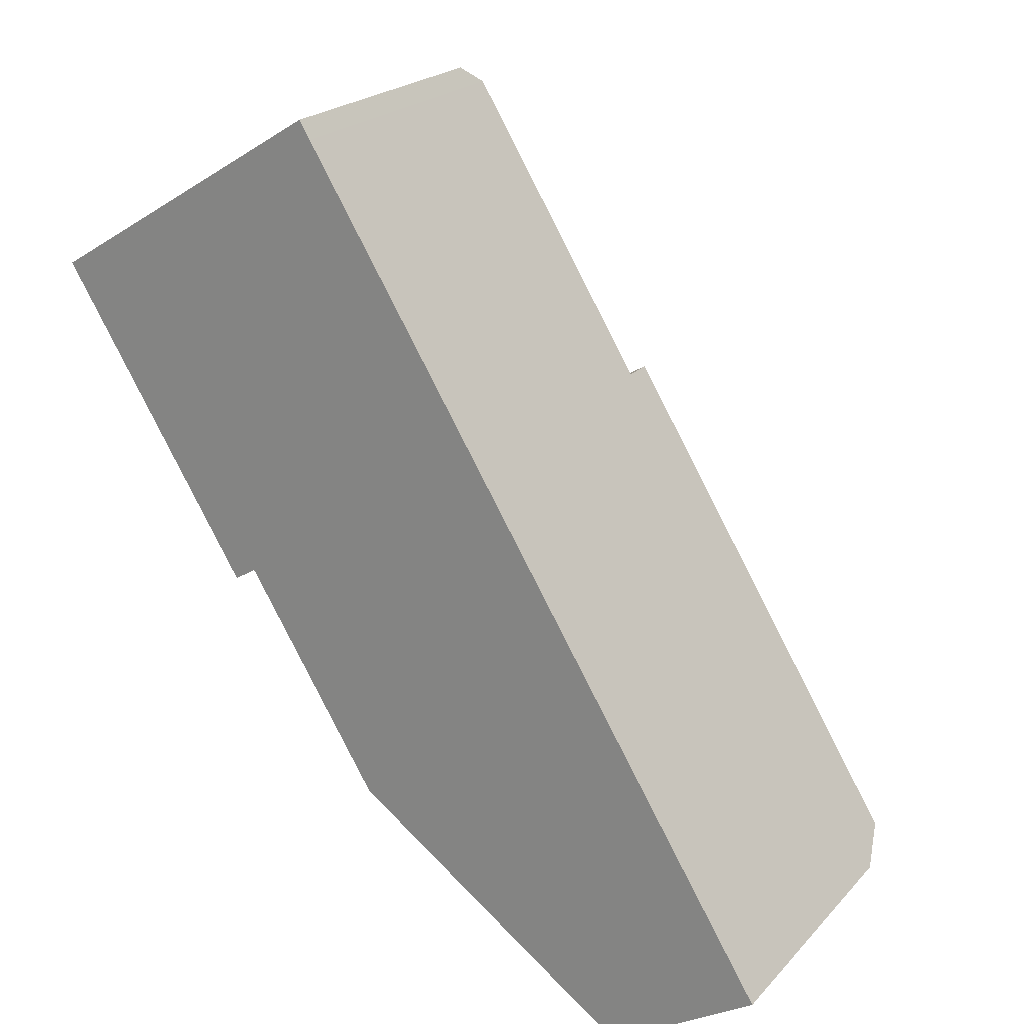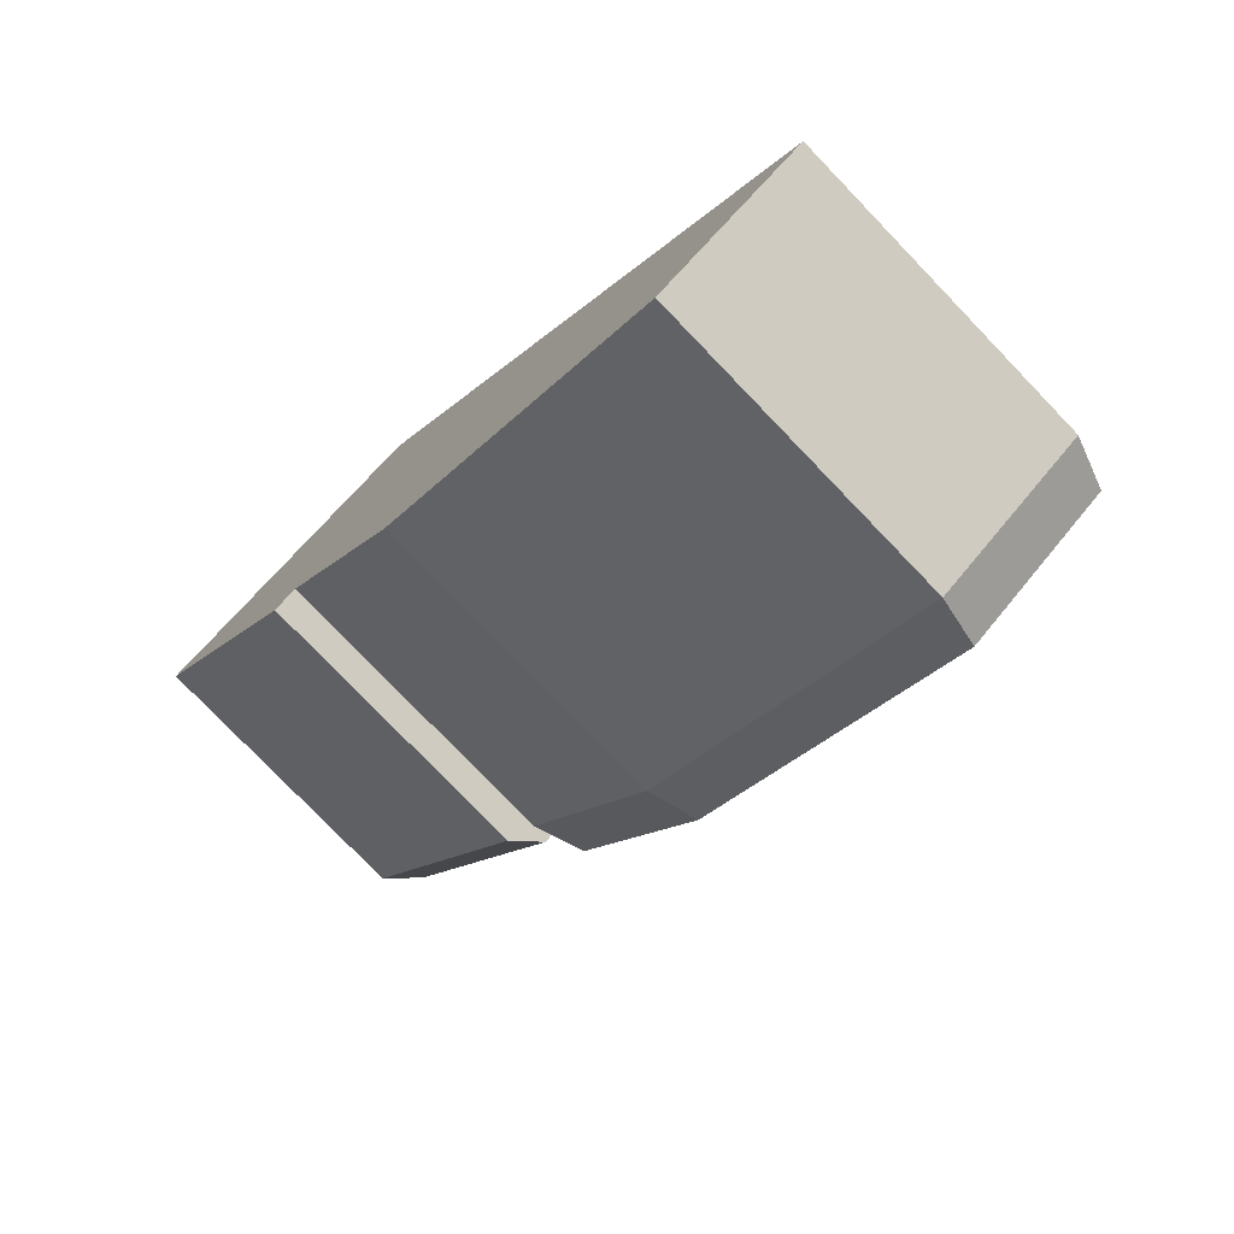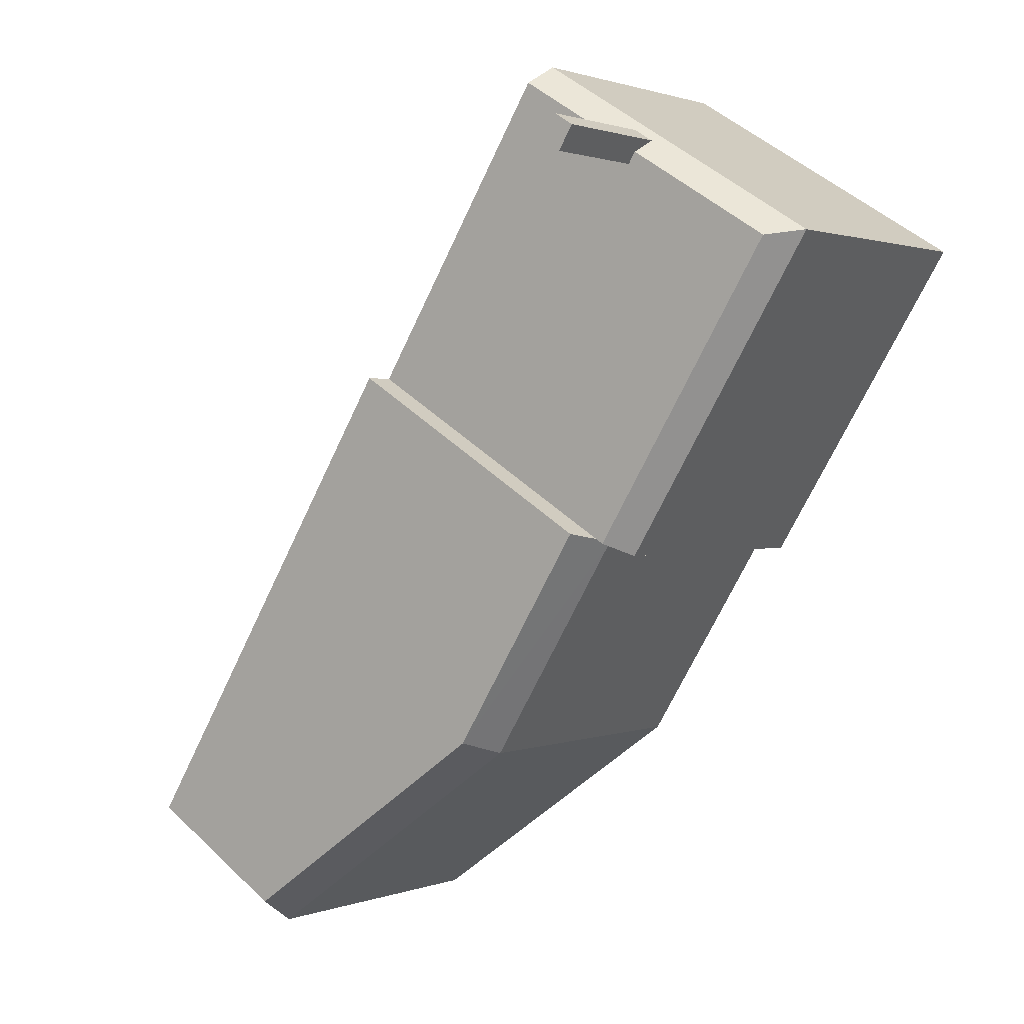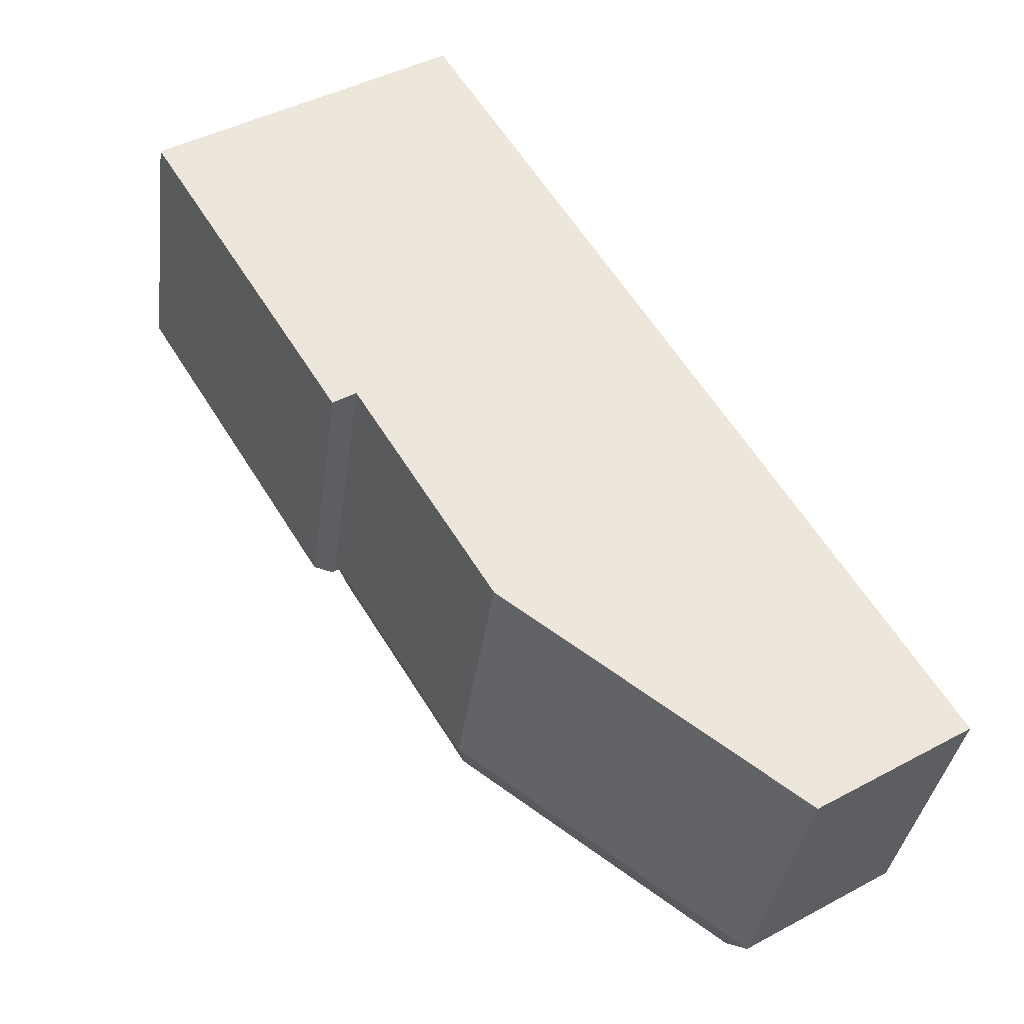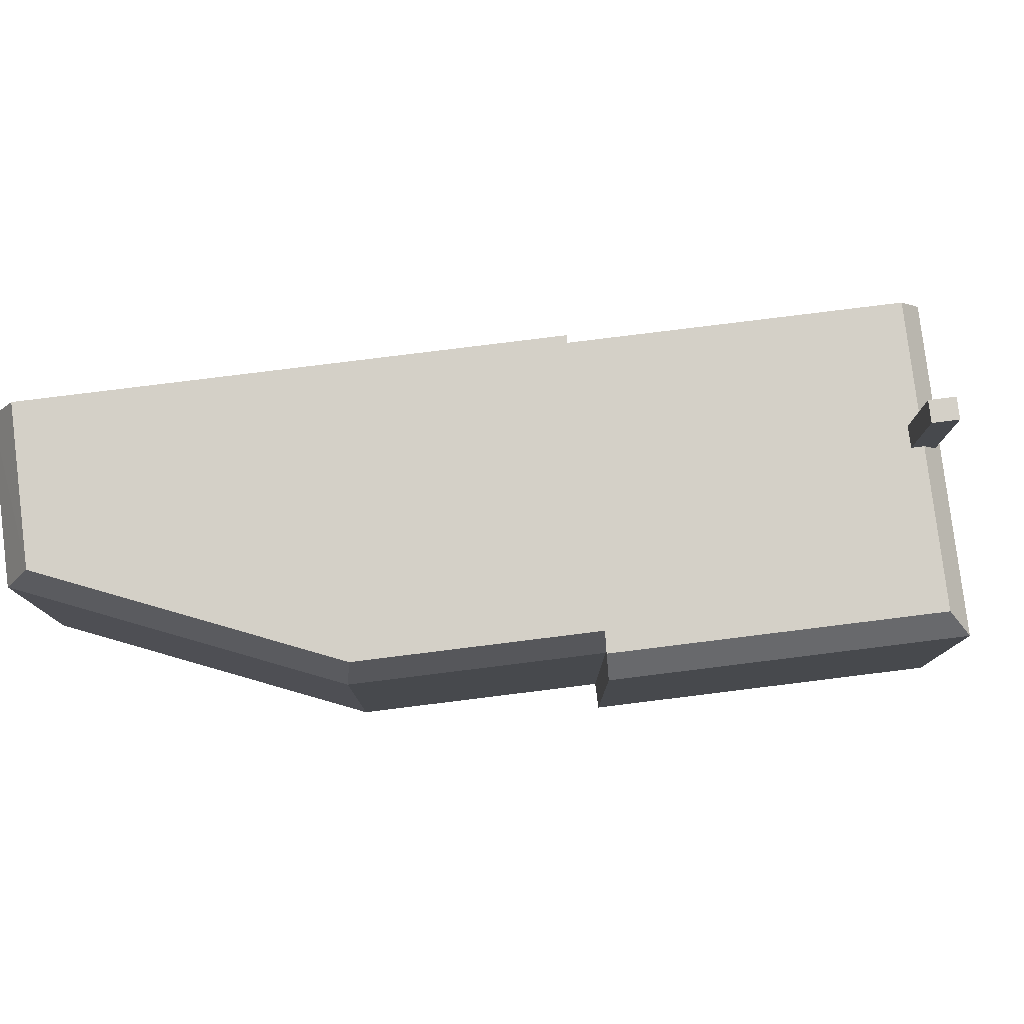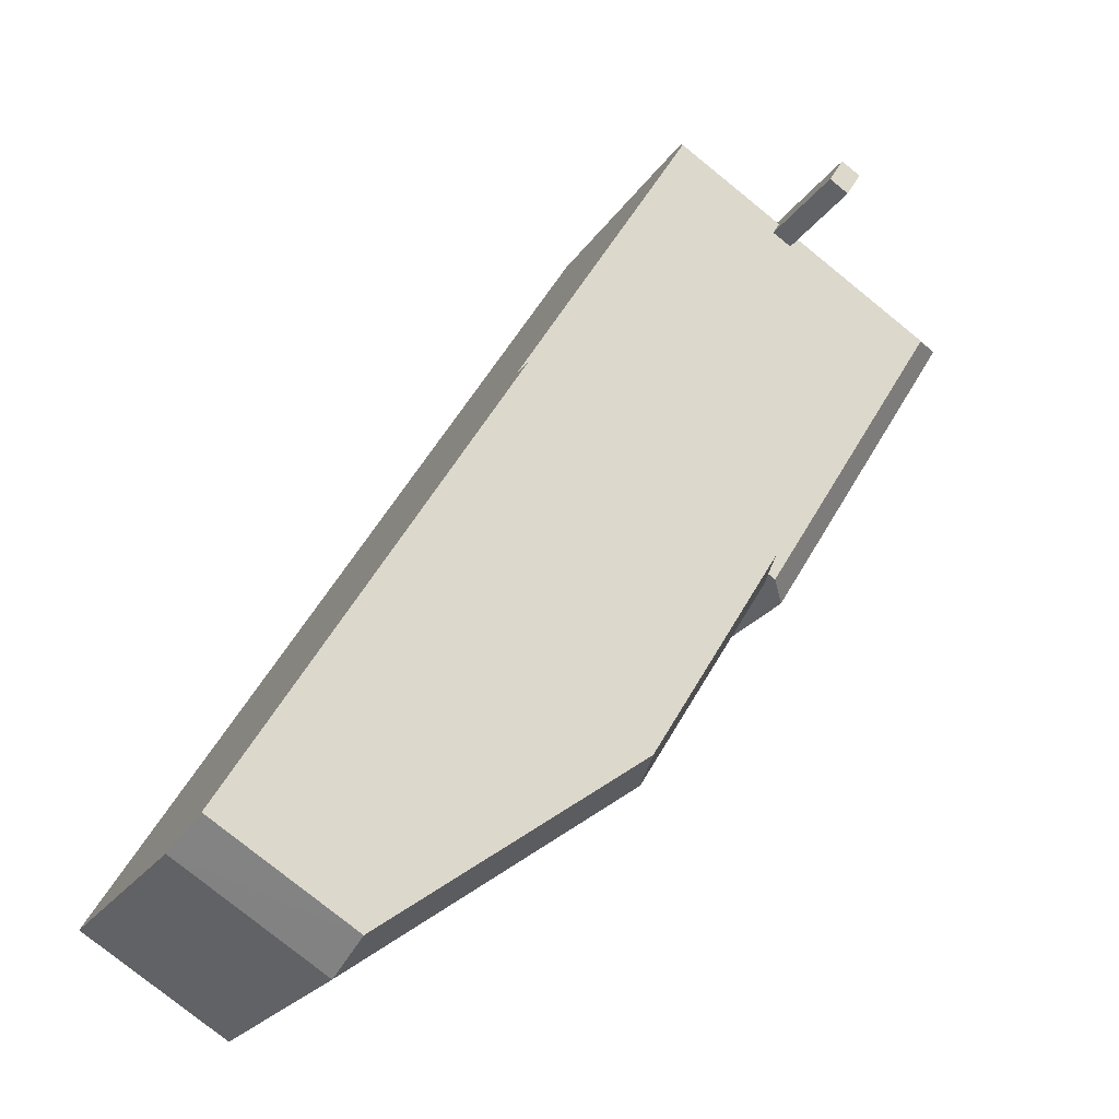
<metadata>
{"format":"obj","ext":"obj","renderer":"f3d","projection":"perspective","resolution":1024,"background":"white","views":[{"elev":22.0,"azim":30.3,"up":"+Z"},{"elev":-77.8,"azim":43.9,"up":"+Z"},{"elev":1.2,"azim":-143.6,"up":"+Z"},{"elev":-35.1,"azim":-7.4,"up":"+Z"},{"elev":79.9,"azim":-128.8,"up":"+Y"},{"elev":-21.7,"azim":156.2,"up":"+Z"}]}
</metadata>
<code>
v 5.106 3.912 -8.92
v 8.227 3.912 -6.99
v 8.558 2.853 -7.525
v 5.106 3.912 -8.92
v 8.558 2.853 -7.525
v 5.316 2.842 -9.53
v -0.7375 3.912 -4.796
v 1.903 3.912 3.236
v 8.227 3.912 -6.99
v -3.6 3.912 -0.1669
v 1.903 3.912 3.236
v -0.7375 3.912 -4.796
v -0.7375 3.912 -4.796
v 8.227 3.912 -6.99
v 5.106 3.912 -8.92
v -0.9595 2.842 -5.101
v -0.7375 3.912 -4.796
v 5.106 3.912 -8.92
v -0.9595 2.842 -5.101
v 5.106 3.912 -8.92
v 5.316 2.842 -9.53
v -3.897 2.852 -0.3509
v -0.7375 3.912 -4.796
v -0.9595 2.842 -5.101
v -3.793 3.224 -0.2864
v -3.6 3.912 -0.1669
v -0.7375 3.912 -4.796
v -3.897 2.852 -0.3509
v -3.793 3.224 -0.2864
v -0.7375 3.912 -4.796
v -4.497 3.224 7.676
v -4.197 3.224 7.861
v 1.593 3.224 3.737
v -4.349 3.224 8.106
v 1.593 3.224 3.737
v -4.197 3.224 7.861
v -7.859 3.224 5.935
v -4.764 3.224 7.849
v -3.6 3.224 -0.1669
v -7.859 3.224 5.935
v -3.897 3.224 -0.3509
v -3.951 3.224 -0.3839
v -7.859 3.224 5.935
v -3.6 3.224 -0.1669
v -3.793 3.224 -0.2864
v -7.859 3.224 5.935
v -3.793 3.224 -0.2864
v -3.897 3.224 -0.3509
v -4.349 3.224 8.106
v -2.005 3.224 9.555
v 1.593 3.224 3.737
v -4.497 3.224 7.676
v 1.593 3.224 3.737
v -3.6 3.224 -0.1669
v -4.764 3.224 7.849
v -4.612 3.224 7.604
v -3.6 3.224 -0.1669
v -4.612 3.224 7.604
v -4.497 3.224 7.676
v -3.6 3.224 -0.1669
v -3.6 3.224 -0.1669
v 1.593 3.224 3.737
v 1.903 3.224 3.236
v -7.859 3.224 5.935
v -3.951 3.224 -0.3839
v -4.389 2.652 -0.6549
v -8.536 2.652 6.049
v -7.859 3.224 5.935
v -4.389 2.652 -0.6549
v -8.536 2.652 6.049
v -4.764 3.224 7.849
v -7.859 3.224 5.935
v -8.536 2.652 6.049
v -4.927 2.834 8.112
v -4.764 3.224 7.849
v -8.536 2.652 6.049
v -2.244 2.654 9.94
v -4.512 2.833 8.369
v -8.536 2.652 6.049
v -4.512 2.833 8.369
v -4.927 2.834 8.112
v -4.512 2.833 8.369
v -2.244 2.654 9.94
v -4.385 3.138 8.164
v -4.385 3.138 8.164
v -2.244 2.654 9.94
v -4.349 3.224 8.106
v -4.349 3.224 8.106
v -2.244 2.654 9.94
v -2.005 3.224 9.555
v -4.764 5.761 7.849
v -4.349 5.761 8.106
v -4.197 5.761 7.861
v -4.612 5.761 7.604
v -4.927 5.761 8.112
v -4.512 5.761 8.369
v -4.349 5.761 8.106
v -4.764 5.761 7.849
v 8.392 -3.594 -7.257
v 8.558 -3.594 -7.525
v 8.558 2.853 -7.525
v 8.227 3.912 -6.99
v 8.227 -3.594 -6.99
v 8.392 -3.594 -7.257
v 8.227 3.912 -6.99
v 8.392 -3.594 -7.257
v 8.558 2.853 -7.525
v 1.903 -3.594 3.236
v 8.227 -3.594 -6.99
v 8.227 3.912 -6.99
v 1.903 3.224 3.236
v 1.903 3.912 3.236
v 1.903 3.224 3.236
v 8.227 3.912 -6.99
v -2.005 -3.594 9.555
v 1.593 -3.594 3.737
v 1.593 3.224 3.737
v -2.005 3.224 9.555
v 1.593 -3.594 3.737
v 1.903 -3.594 3.236
v 1.903 3.224 3.236
v 1.593 3.224 3.737
v -2.125 -3.594 9.748
v -2.005 -3.594 9.555
v -2.005 3.224 9.555
v -2.244 2.654 9.94
v -2.244 -3.594 9.94
v -2.125 -3.594 9.748
v -2.244 2.654 9.94
v -2.125 -3.594 9.748
v -2.005 3.224 9.555
v 5.316 2.842 -9.53
v 6.937 -3.594 -8.527
v 5.316 -3.594 -9.53
v 6.937 -3.594 -8.527
v 8.558 2.853 -7.525
v 8.558 -3.594 -7.525
v 5.316 2.842 -9.53
v 8.558 2.853 -7.525
v 6.937 -3.594 -8.527
v -3.6 3.224 -0.1669
v 1.903 3.224 3.236
v 1.903 3.912 3.236
v -3.6 3.912 -0.1669
v -3.793 3.224 -0.2864
v -3.6 3.224 -0.1669
v -3.6 3.912 -0.1669
v -0.9595 2.842 -5.101
v 2.178 -3.594 -7.315
v -0.9595 -3.594 -5.101
v 2.178 -3.594 -7.315
v 5.316 2.842 -9.53
v 5.316 -3.594 -9.53
v -0.9595 2.842 -5.101
v 5.316 2.842 -9.53
v 2.178 -3.594 -7.315
v -3.897 2.852 -0.3509
v -2.428 -3.594 -2.726
v -3.897 -3.594 -0.3509
v -2.428 -3.594 -2.726
v -0.9595 2.842 -5.101
v -0.9595 -3.594 -5.101
v -3.897 2.852 -0.3509
v -0.9595 2.842 -5.101
v -2.428 -3.594 -2.726
v -3.951 3.224 -0.3839
v -3.897 2.852 -0.3509
v -3.897 -3.594 -0.3509
v -3.951 -3.594 -0.3839
v -3.951 3.224 -0.3839
v -3.897 3.224 -0.3509
v -3.897 2.852 -0.3509
v -4.389 2.652 -0.6549
v -3.951 3.224 -0.3839
v -3.951 -3.594 -0.3839
v -4.389 -3.594 -0.6549
v -3.897 3.224 -0.3509
v -3.793 3.224 -0.2864
v -3.897 2.852 -0.3509
v -8.536 2.652 6.049
v -4.389 2.652 -0.6549
v -4.389 -3.594 -0.6549
v -8.536 -3.594 6.049
v -5.39 -3.594 7.995
v -2.244 -3.594 9.94
v -2.244 2.654 9.94
v -8.536 2.652 6.049
v -8.536 -3.594 6.049
v -5.39 -3.594 7.995
v -8.536 2.652 6.049
v -5.39 -3.594 7.995
v -2.244 2.654 9.94
v -4.927 2.834 8.112
v -4.512 2.833 8.369
v -4.512 5.761 8.369
v -4.927 5.761 8.112
v -4.385 3.138 8.164
v -4.349 3.224 8.106
v -4.349 5.761 8.106
v -4.512 5.761 8.369
v -4.512 2.833 8.369
v -4.385 3.138 8.164
v -4.512 5.761 8.369
v -4.385 3.138 8.164
v -4.349 5.761 8.106
v -4.349 3.224 8.106
v -4.197 3.224 7.861
v -4.197 5.761 7.861
v -4.349 5.761 8.106
v -4.612 5.761 7.604
v -4.497 3.224 7.676
v -4.612 3.224 7.604
v -4.612 5.761 7.604
v -4.197 5.761 7.861
v -4.197 3.224 7.861
v -4.497 3.224 7.676
v -4.764 5.761 7.849
v -4.612 5.761 7.604
v -4.612 3.224 7.604
v -4.764 3.224 7.849
v -4.927 5.761 8.112
v -4.764 5.761 7.849
v -4.764 3.224 7.849
v -4.927 2.834 8.112
v -4.389 -3.594 -0.6549
v -3.951 -3.594 -0.3839
v -3.897 -3.594 -0.3509
v -2.428 -3.594 -2.726
v -0.9595 -3.594 -5.101
v 2.178 -3.594 -7.315
v 5.316 -3.594 -9.53
v 6.937 -3.594 -8.527
v 8.558 -3.594 -7.525
v 8.392 -3.594 -7.257
v 8.227 -3.594 -6.99
v 1.903 -3.594 3.236
v 1.593 -3.594 3.737
v -2.005 -3.594 9.555
v -2.125 -3.594 9.748
v -2.244 -3.594 9.94
v -5.39 -3.594 7.995
v -8.536 -3.594 6.049
g CDNNDG02_0012540
f 1 2 3
f 4 5 6
f 7 8 9
f 10 11 12
f 13 14 15
f 16 17 18
f 19 20 21
f 22 23 24
f 25 26 27
f 28 29 30
f 31 32 33
f 34 35 36
f 37 38 39
f 40 41 42
f 43 44 45
f 46 47 48
f 49 50 51
f 52 53 54
f 55 56 57
f 58 59 60
f 61 62 63
f 64 65 66
f 67 68 69
f 70 71 72
f 73 74 75
f 76 77 78
f 79 80 81
f 82 83 84
f 85 86 87
f 88 89 90
f 94 91 92
f 93 94 92
f 96 97 98
f 95 96 98
f 99 100 101
f 102 103 104
f 105 106 107
f 111 108 109
f 109 110 111
f 112 113 114
f 118 115 117
f 116 117 115
f 120 121 119
f 119 121 122
f 123 124 125
f 126 127 128
f 129 130 131
f 132 133 134
f 135 136 137
f 138 139 140
f 141 143 144
f 141 142 143
f 145 146 147
f 148 149 150
f 151 152 153
f 154 155 156
f 157 158 159
f 160 161 162
f 163 164 165
f 167 169 166
f 169 167 168
f 170 171 172
f 175 173 174
f 173 175 176
f 177 178 179
f 181 182 183
f 180 181 183
f 184 185 186
f 187 188 189
f 190 191 192
f 193 195 196
f 195 193 194
f 197 198 199
f 200 201 202
f 203 204 205
f 207 208 206
f 206 208 209
f 210 211 212
f 215 216 214
f 213 214 216
f 217 219 220
f 217 218 219
f 221 223 224
f 221 222 223
f 227 241 242
f 239 240 241
f 238 239 241
f 237 238 241
f 225 226 242
f 227 228 236
f 227 237 241
f 228 229 236
f 229 230 236
f 227 236 237
f 230 231 232
f 230 235 236
f 230 232 235
f 226 227 242
f 232 233 234
f 232 234 235

</code>
